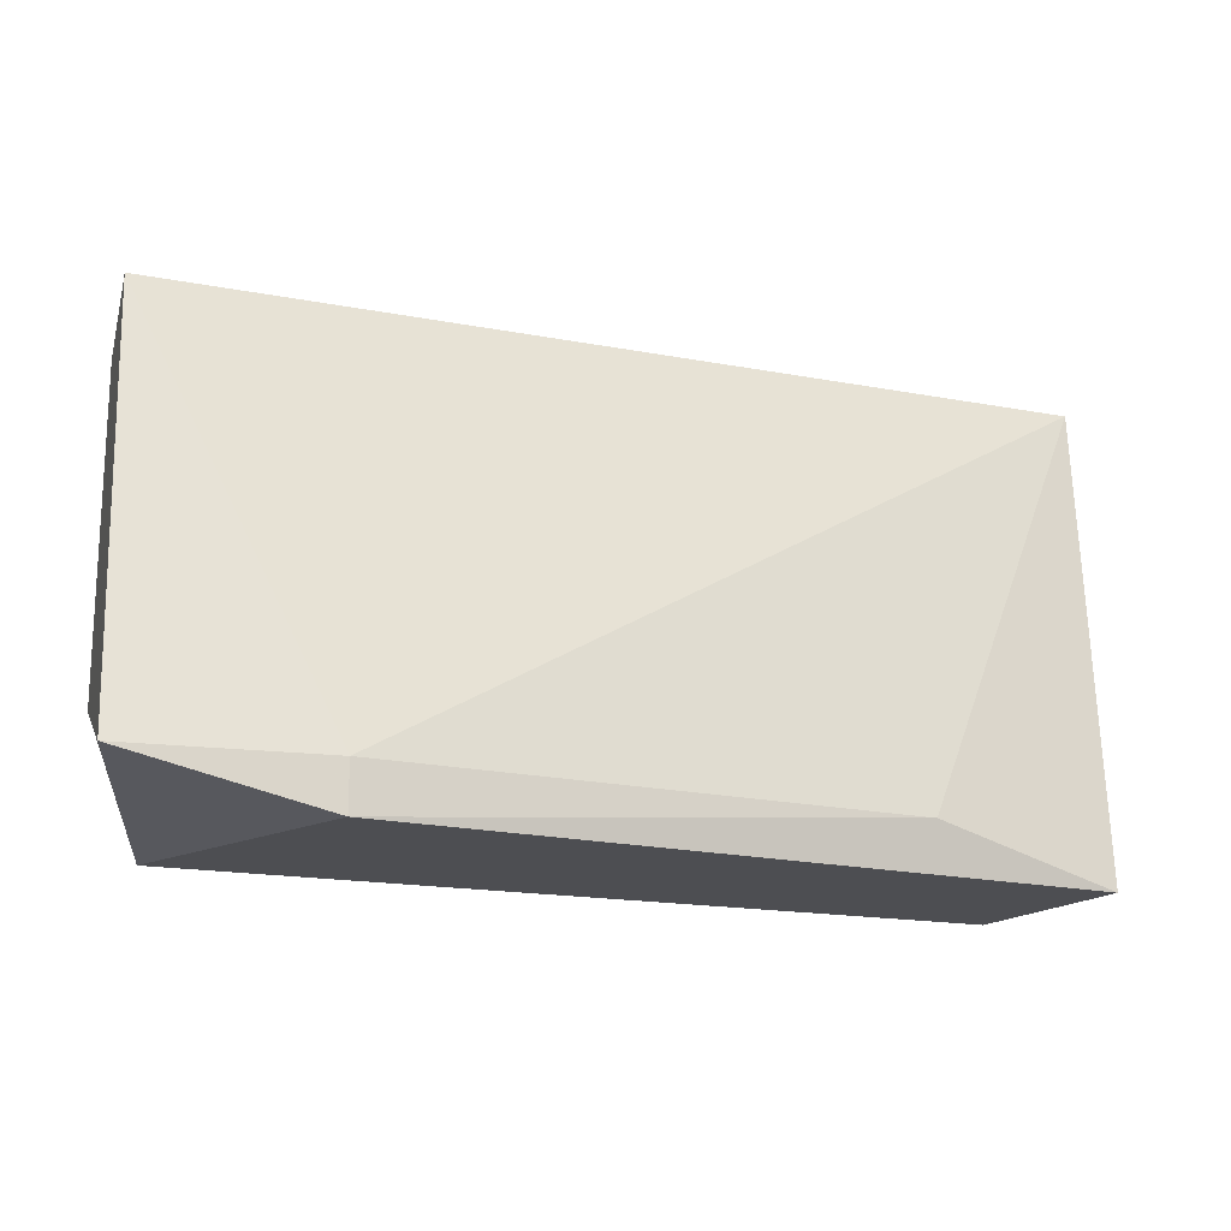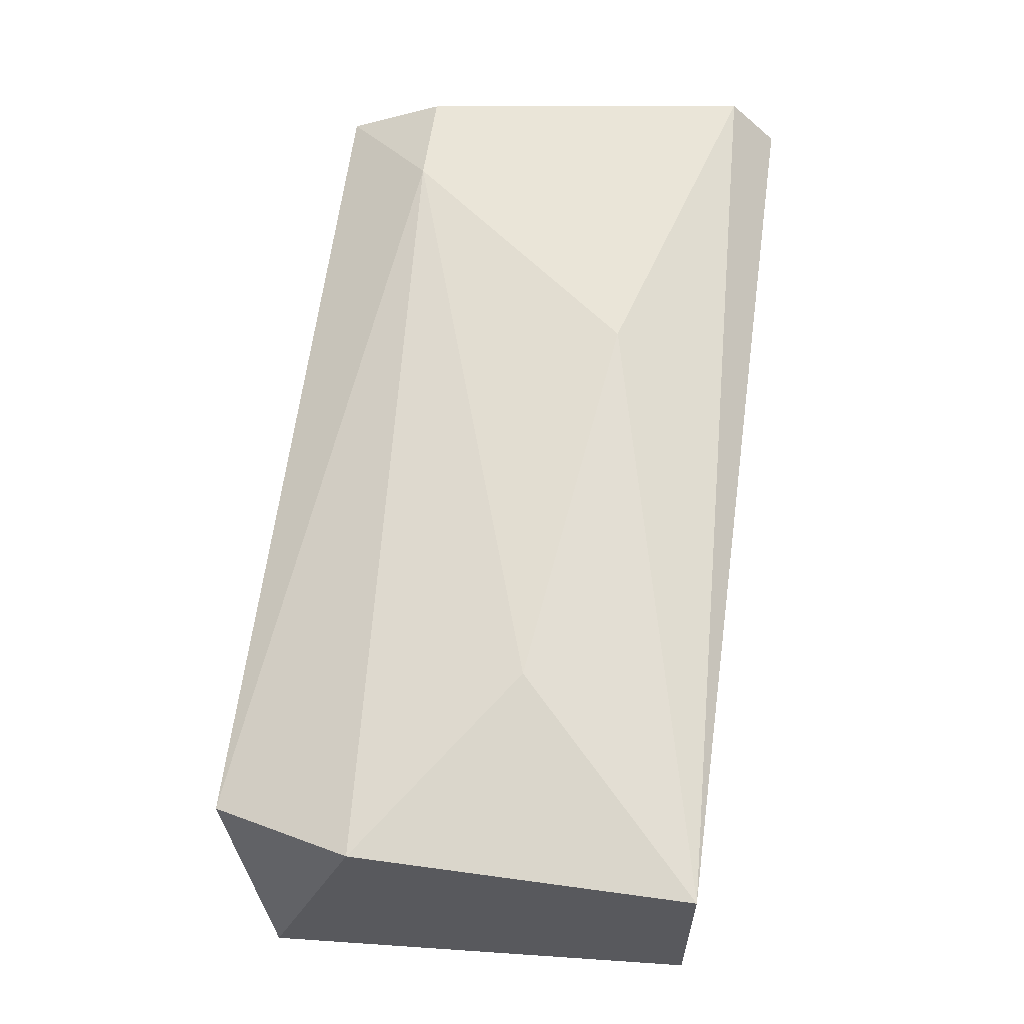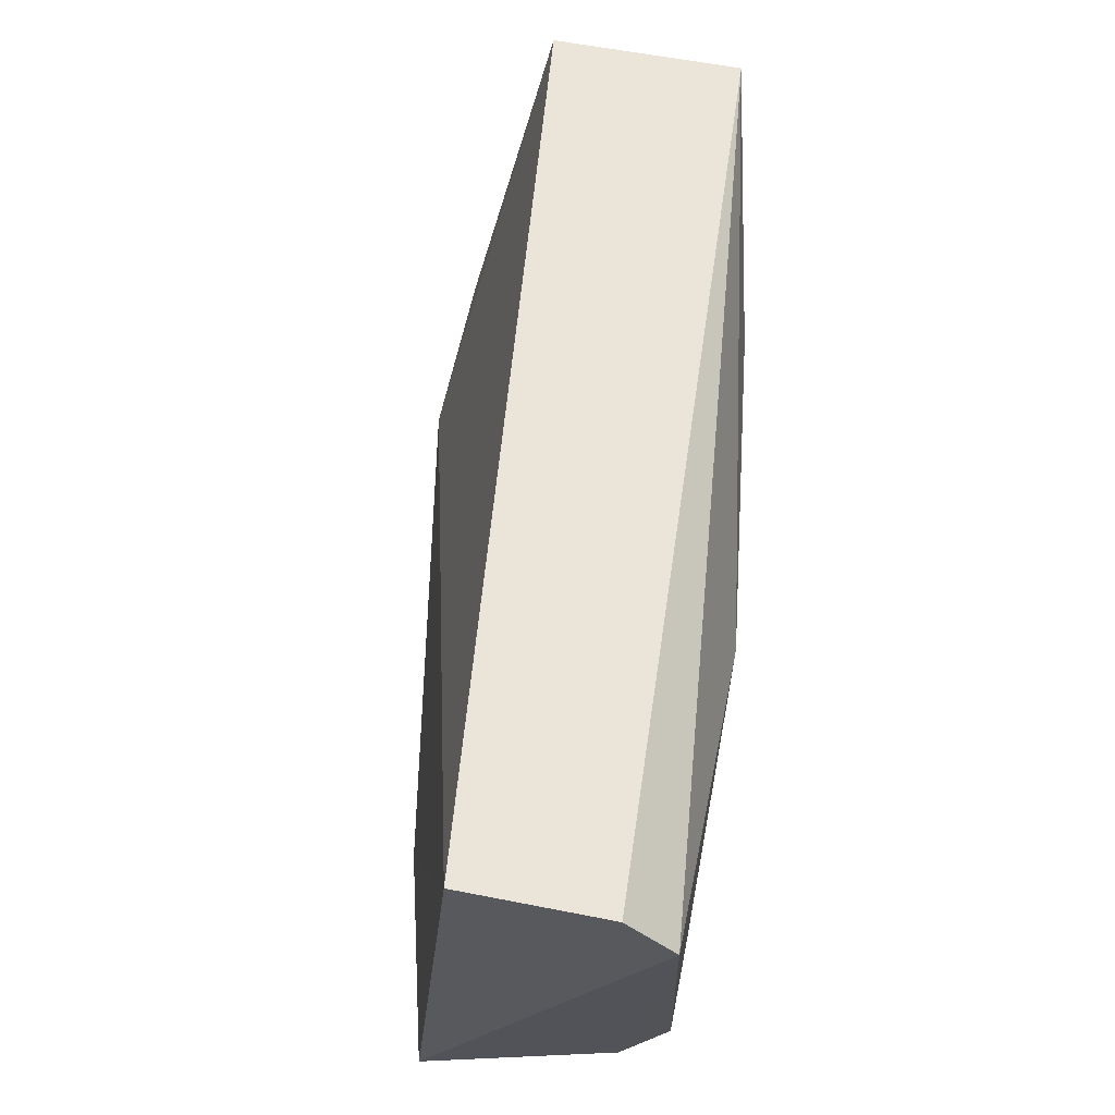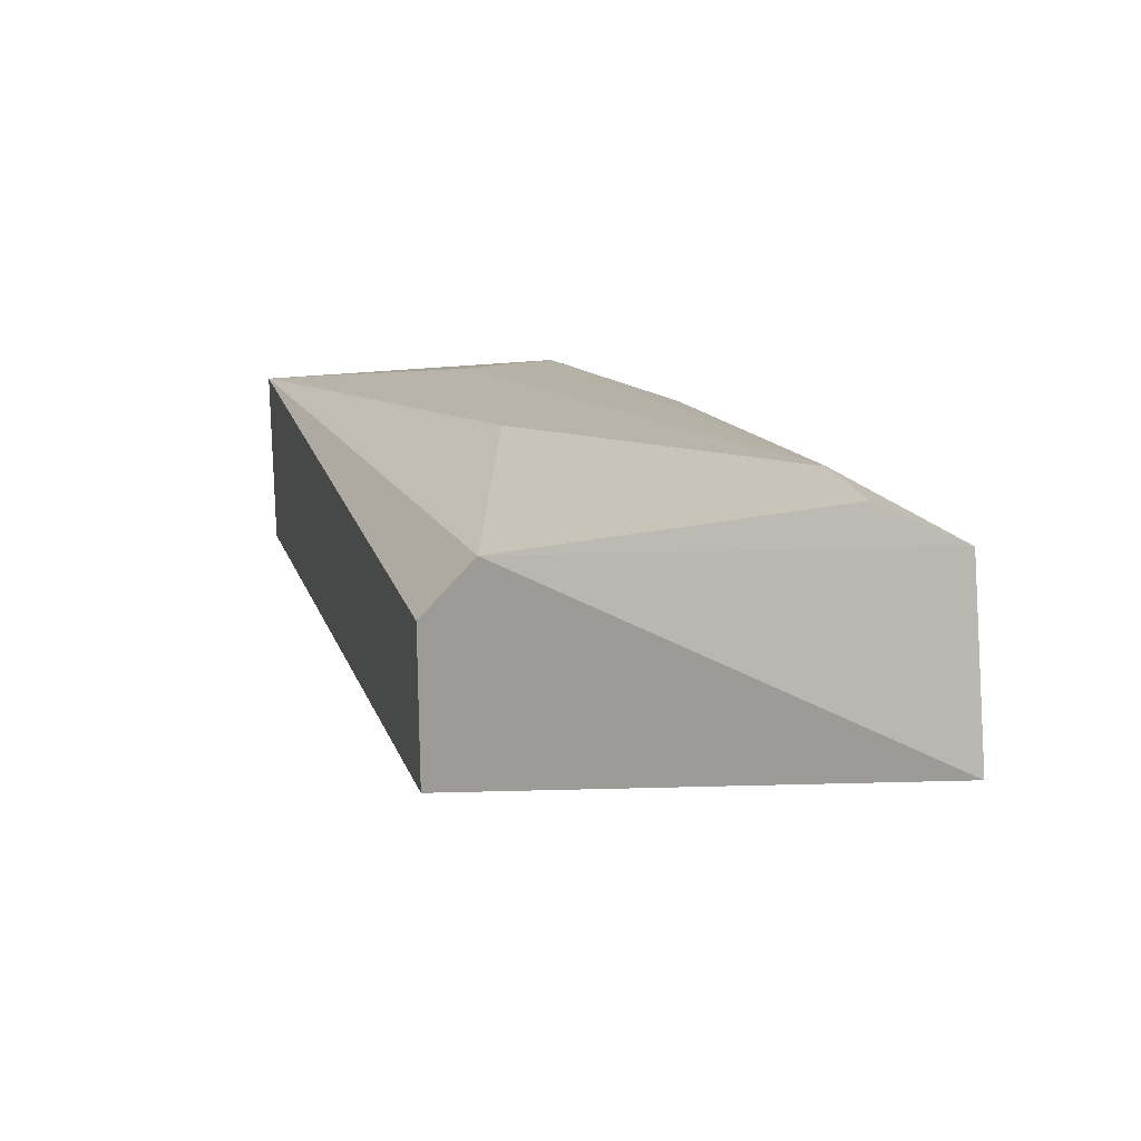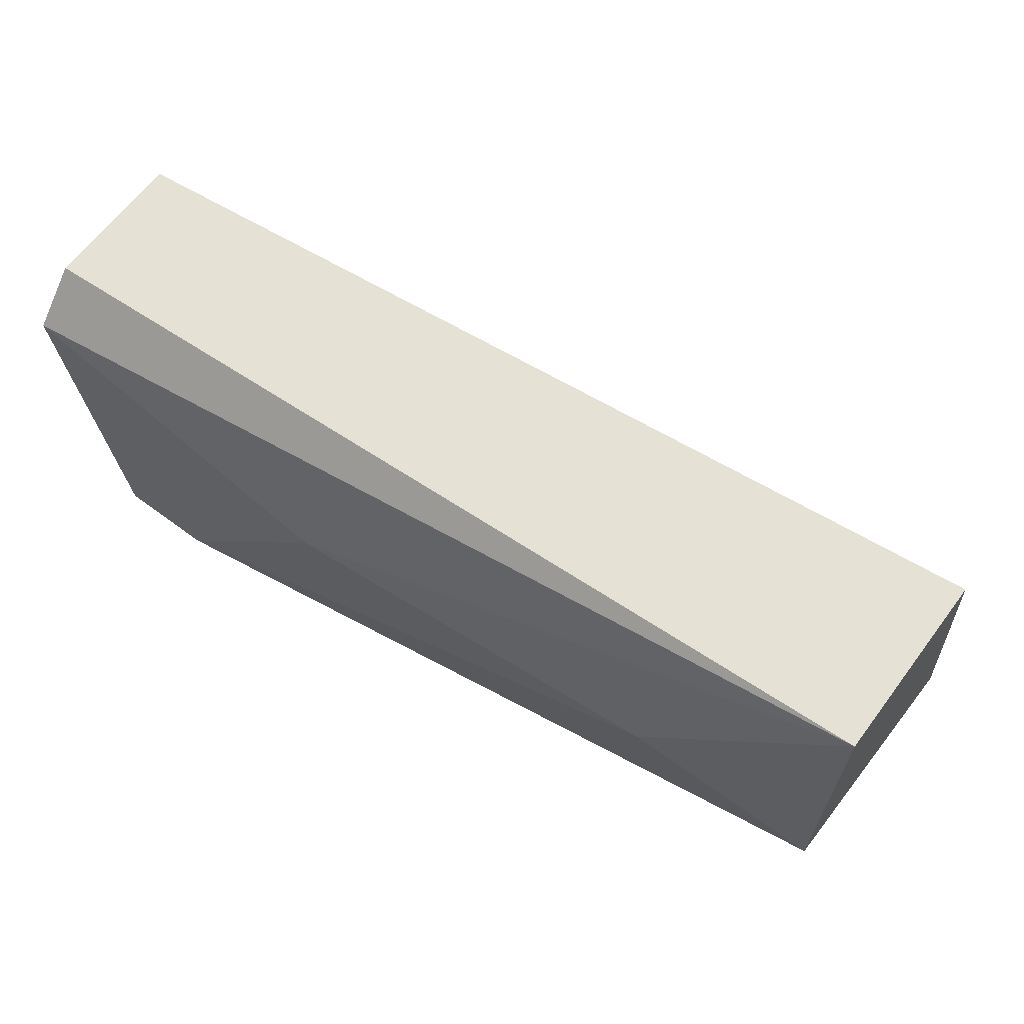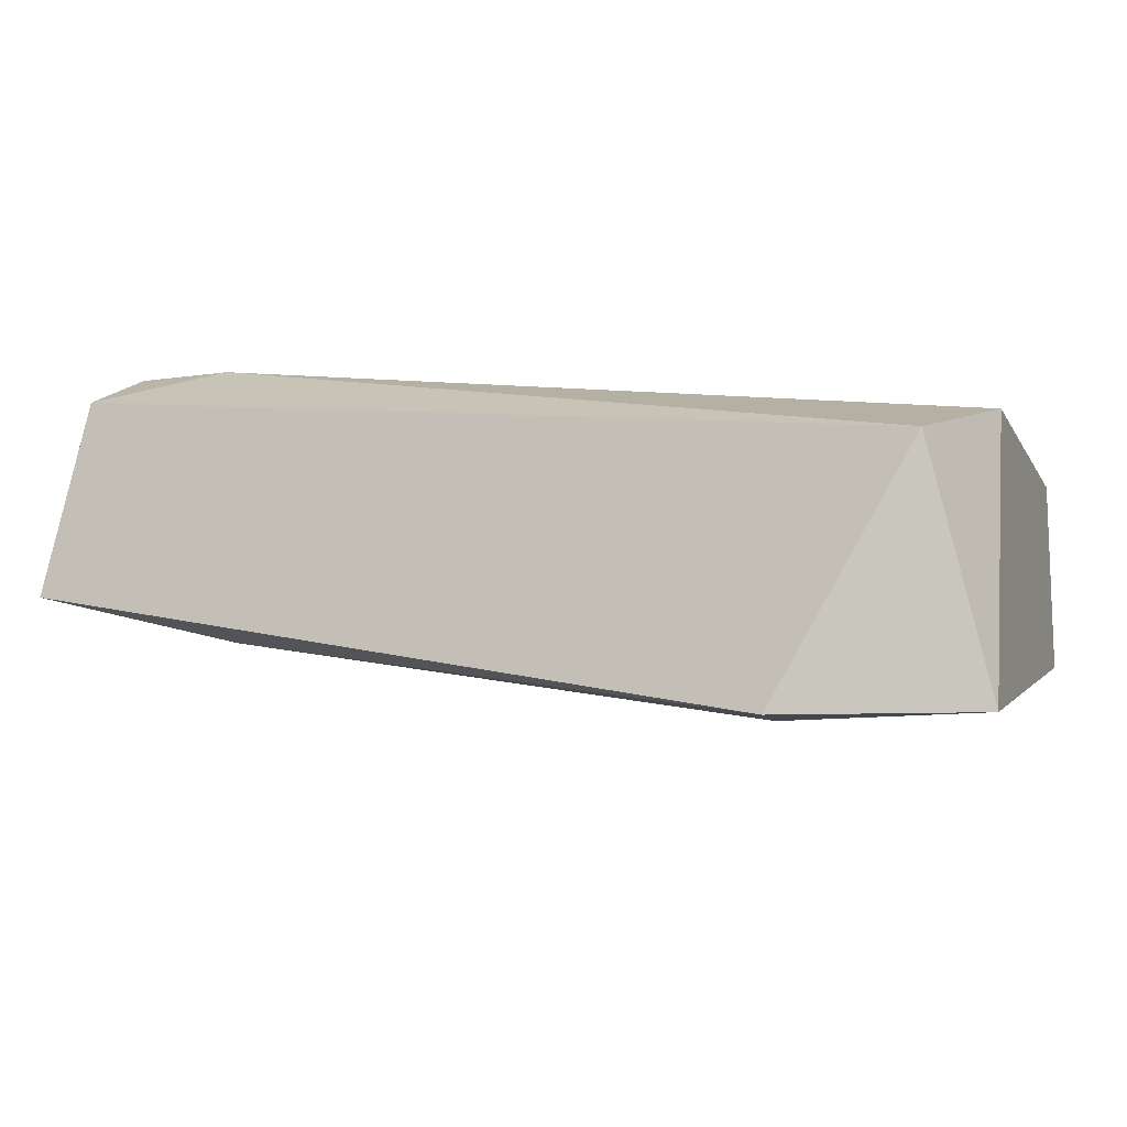
<metadata>
{"format":"obj","ext":"obj","renderer":"f3d","projection":"perspective","resolution":1024,"background":"white","views":[{"elev":-17.1,"azim":165.2,"up":"+Y"},{"elev":59.5,"azim":98.0,"up":"+Z"},{"elev":59.4,"azim":-78.6,"up":"+Y"},{"elev":20.2,"azim":-104.7,"up":"+Z"},{"elev":64.2,"azim":36.8,"up":"+Y"},{"elev":-11.0,"azim":19.6,"up":"+Z"}]}
</metadata>
<code>
v -0.0789 -0.08631 0.02907
v -0.08231 -0.08631 0.02907
v -0.08231 -0.08972 0.02736
v -0.05843 -0.07949 0.02736
v -0.05843 -0.08972 0.01542
v -0.05843 -0.08802 0.01542
v -0.08402 -0.07437 0.02907
v -0.08402 -0.08972 0.02054
v -0.08402 -0.07266 0.02736
v -0.08402 -0.07266 0.02224
v -0.07207 -0.07778 0.02907
v -0.0516 -0.07266 0.02565
v -0.0516 -0.07266 0.01883
v -0.0516 -0.08802 0.01542
v -0.0516 -0.0846 0.02565
v -0.07719 -0.08802 0.01883
v -0.05331 -0.08972 0.02395
f 11 1 4
f 12 15 14
f 12 14 13
f 10 12 13
f 10 8 7
f 14 15 17
f 14 17 5
f 17 8 5
f 12 7 11
f 7 2 11
f 7 8 3
f 2 7 3
f 8 17 3
f 13 14 6
f 10 13 6
f 14 5 6
f 12 10 9
f 10 7 9
f 7 12 9
f 8 10 16
f 5 8 16
f 10 6 16
f 6 5 16
f 17 15 1
f 11 2 1
f 2 3 1
f 3 17 1
f 15 12 4
f 12 11 4
f 1 15 4

</code>
